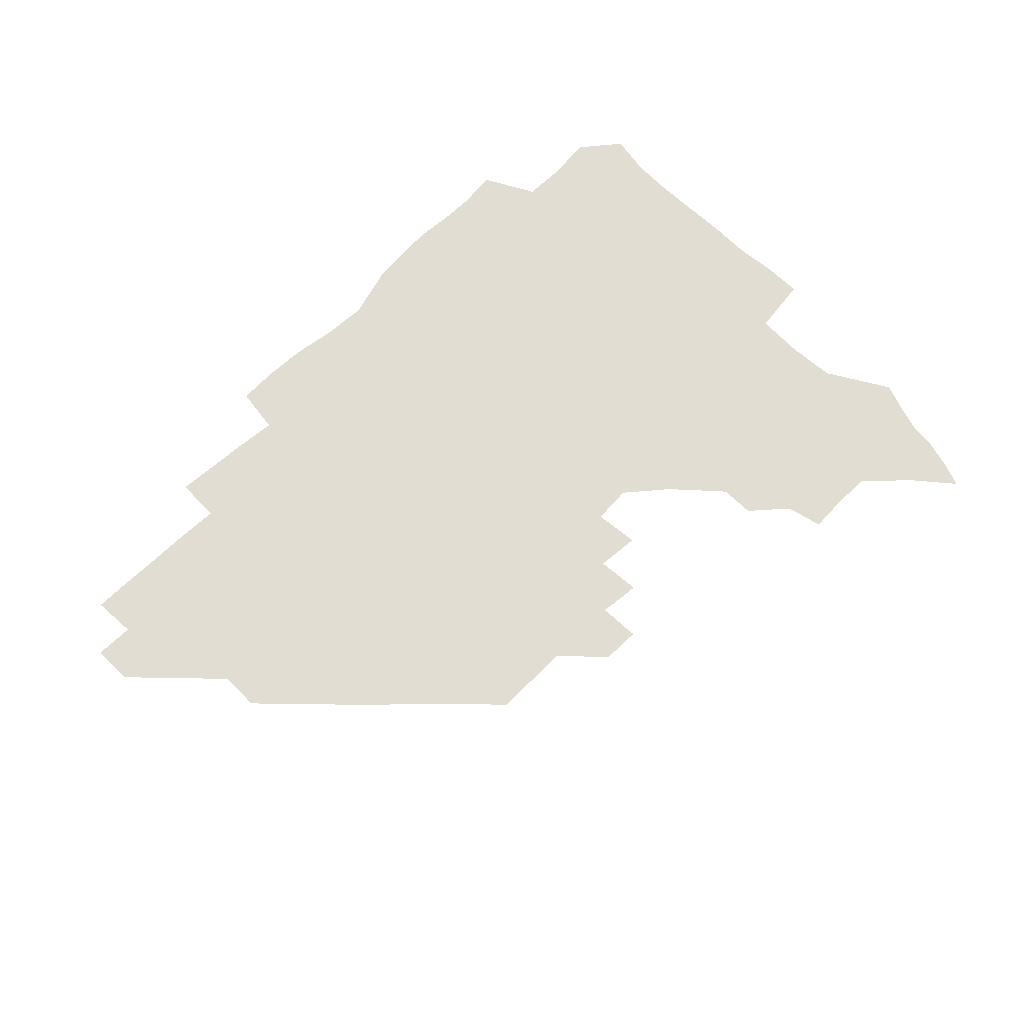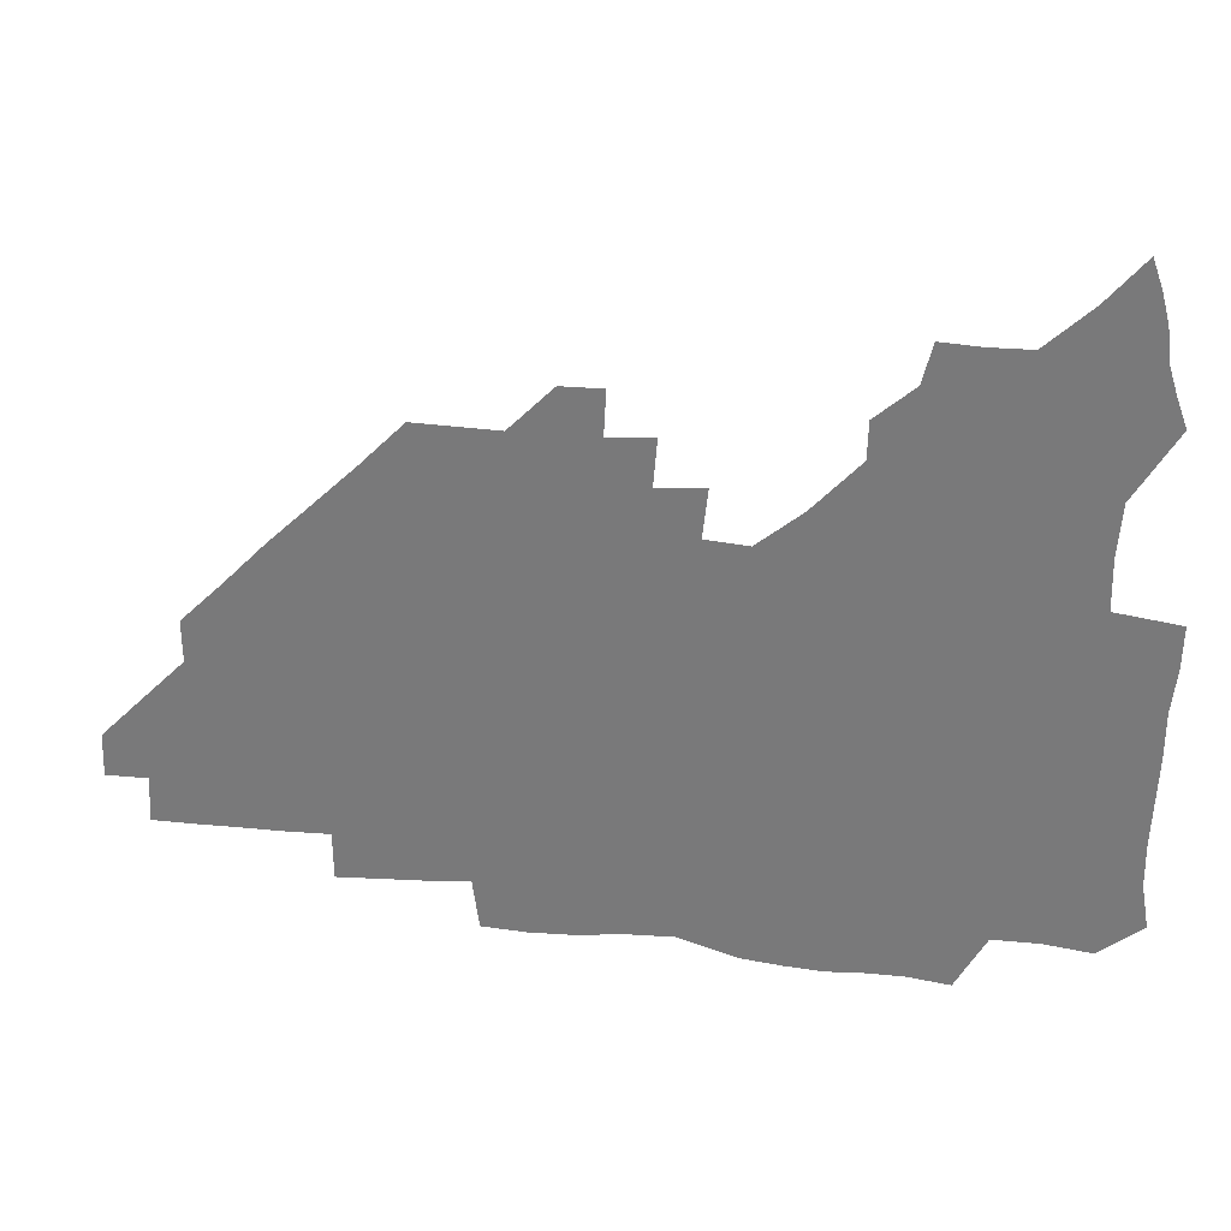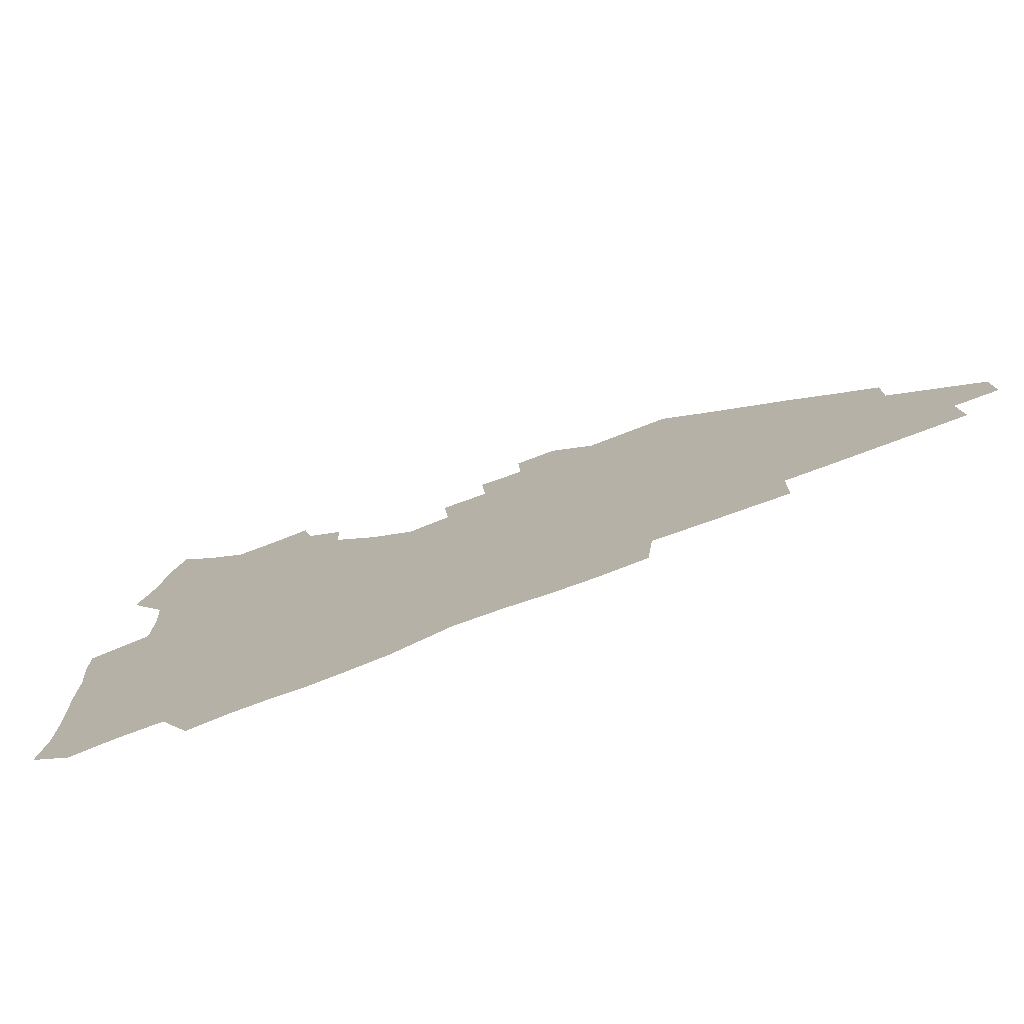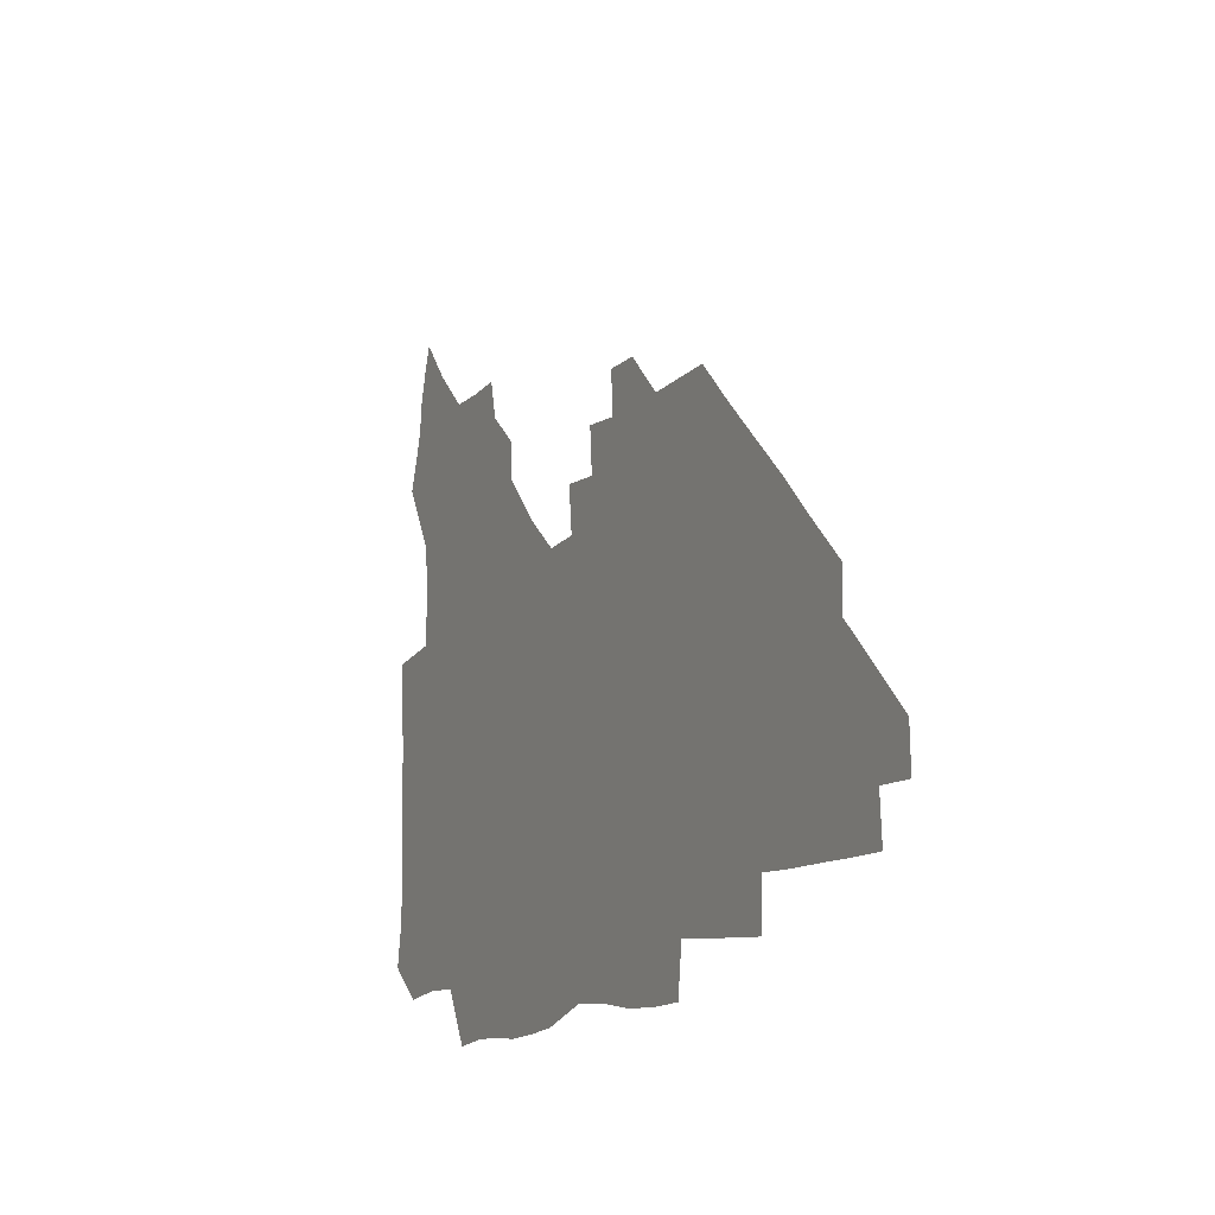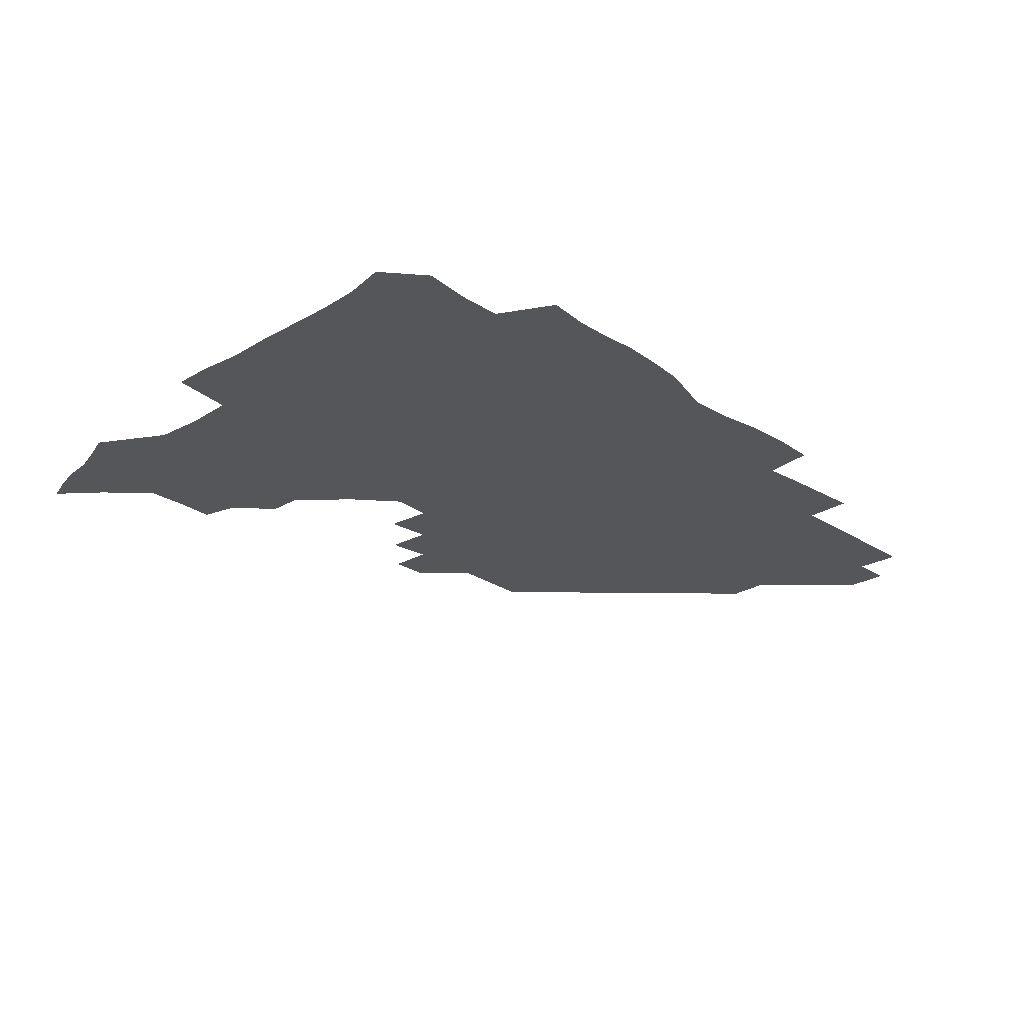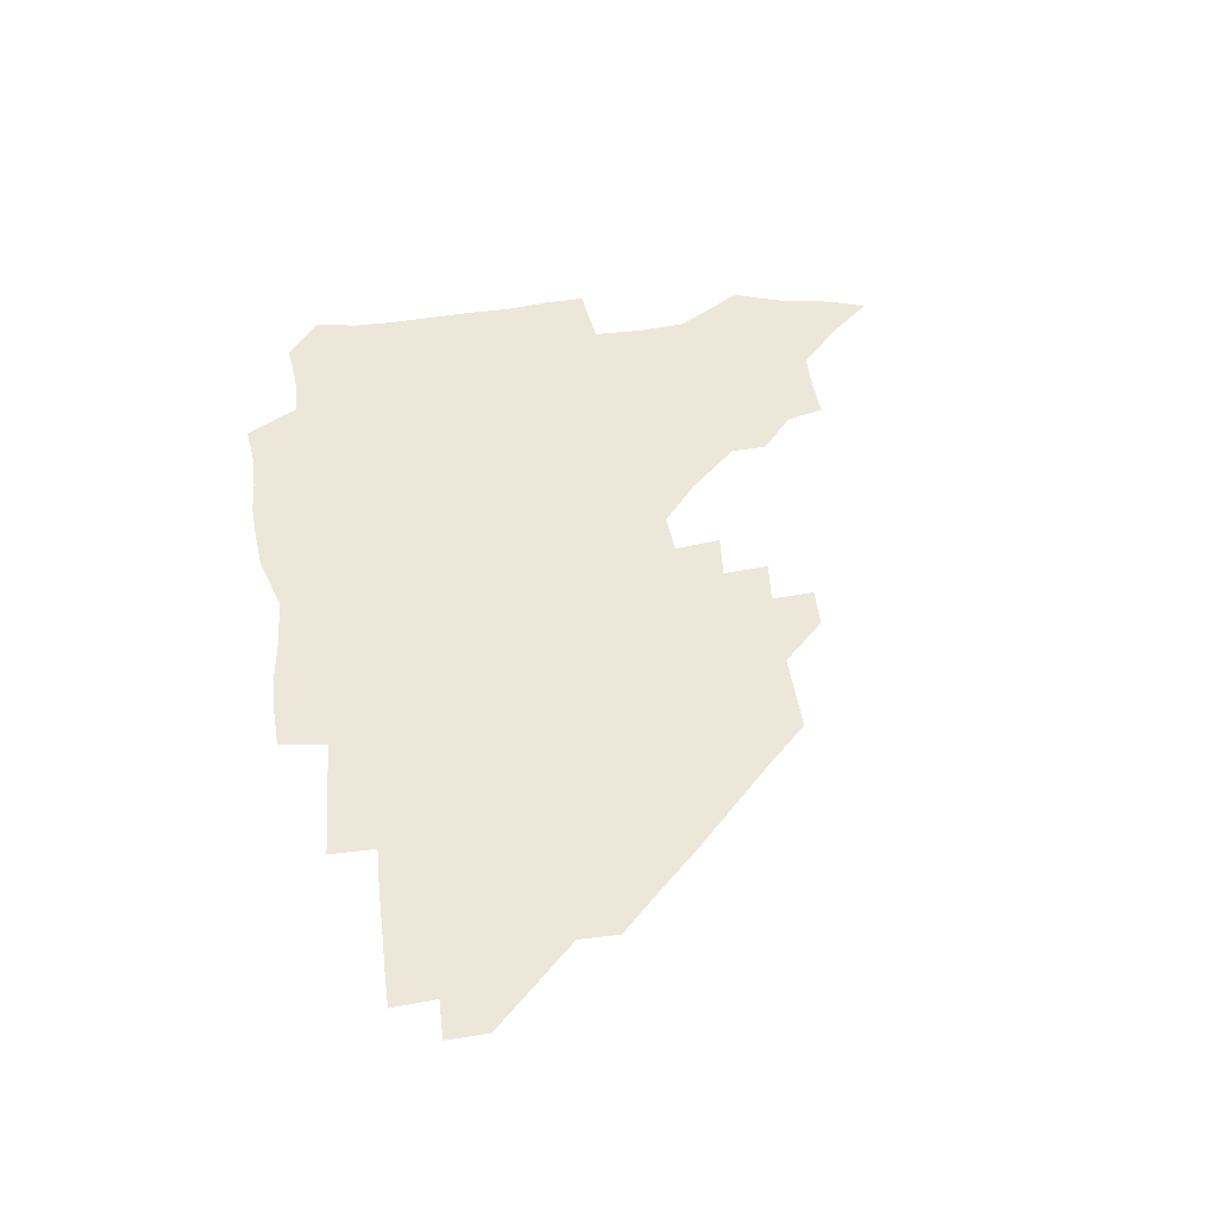
<metadata>
{"format":"obj","ext":"obj","renderer":"f3d","projection":"perspective","resolution":1024,"background":"white","views":[{"elev":68.2,"azim":135.3,"up":"+Z"},{"elev":30.7,"azim":-170.6,"up":"+Y"},{"elev":-76.0,"azim":20.8,"up":"+Y"},{"elev":-12.6,"azim":63.8,"up":"+Y"},{"elev":-26.1,"azim":-46.0,"up":"+Z"},{"elev":49.7,"azim":81.9,"up":"+Z"}]}
</metadata>
<code>
v 265 190.1 0
v 267.6 205.7 0
v 267.8 221 0
v 267.2 236.6 0
v 266.5 252.7 0
v 266.5 269 0
v 264.8 284.5 0
v 264.4 299.2 0
v 279.9 178 0
v 284 194.5 0
v 285.7 209.8 0
v 286.8 225.1 0
v 286.5 239.9 0
v 286 255 0
v 287.4 270.6 0
v 287.3 286 0
v 286.6 302 0
v 287 320 0
v 285.5 338 0
v 271.1 362.3 0
v 274.7 372.3 0
v 277.9 382.4 0
v 279.1 393.3 0
v 281.8 403.6 0
v 285.4 413.5 0
v 296.6 179.7 0
v 300.2 196.1 0
v 302.6 212.1 0
v 303.2 226.8 0
v 302.8 241.2 0
v 303.1 256.1 0
v 305.2 271.5 0
v 305.2 286 0
v 304.1 300.7 0
v 304.2 315.8 0
v 305.7 330.4 0
v 304.7 346.2 0
v 300.4 362.4 0
v 295.7 377.2 0
v 297.3 387.9 0
v 298.4 398.2 0
v 312.8 179.4 0
v 315.8 196.9 0
v 317 212.2 0
v 317.4 226.9 0
v 317.8 241.6 0
v 318.4 256.3 0
v 320.4 271.6 0
v 320.7 286 0
v 320.1 300.3 0
v 320.7 314.5 0
v 320.6 328.7 0
v 319.3 343.7 0
v 319.1 357.4 0
v 317.1 371 0
v 313.9 383.6 0
v 323.5 159.8 0
v 328.9 181.8 0
v 330.8 197.5 0
v 331.5 212.3 0
v 331.4 226.5 0
v 332.3 241.5 0
v 333 256.1 0
v 335.7 271.7 0
v 336.1 285.9 0
v 335.7 300 0
v 335.1 314.2 0
v 334.5 328.4 0
v 333.2 343.3 0
v 333.7 356.3 0
v 332.5 369.4 0
v 328.3 383.3 0
v 338.2 161.3 0
v 343 181.4 0
v 345.6 197.9 0
v 346.1 212.3 0
v 346.9 227.1 0
v 347 241.4 0
v 348.7 256.6 0
v 350.7 271.6 0
v 351.5 285.7 0
v 350.9 299.7 0
v 349 314.5 0
v 347.8 329 0
v 346.8 343.6 0
v 346.5 357 0
v 345.7 370.1 0
v 342.3 384 0
v 351.6 161.1 0
v 357.8 182 0
v 360.5 198.2 0
v 361.8 213.1 0
v 362.2 227.5 0
v 363.5 242.4 0
v 364.2 257 0
v 365.6 271.6 0
v 365.8 285.6 0
v 365.7 299.2 0
v 364.2 313.4 0
v 362 328.5 0
v 359.6 345.2 0
v 359.2 358.2 0
v 364.2 160.1 0
v 372.5 183 0
v 375.9 199 0
v 377.8 214 0
v 377.9 228.1 0
v 379.8 243.3 0
v 380.2 257.6 0
v 380.3 271.7 0
v 380.1 285.6 0
v 379.6 299.3 0
v 378.1 313.3 0
v 376.1 327.2 0
v 377.5 160.7 0
v 387.3 183.5 0
v 392.1 200.3 0
v 393.2 214.5 0
v 394 228.9 0
v 394.5 243.3 0
v 394.3 257.4 0
v 394.2 271.6 0
v 394.1 285.7 0
v 393.2 300 0
v 391.7 314.2 0
v 392 162 0
v 403.5 184.8 0
v 407.2 200.4 0
v 408.1 214.5 0
v 408.7 228.8 0
v 408.5 242.8 0
v 408.6 257.2 0
v 408.3 271.5 0
v 408.8 285.7 0
v 407.6 300.5 0
v 406.6 315.2 0
v 404.7 332.4 0
v 412.5 167.9 0
v 419.6 185.3 0
v 421.5 199.7 0
v 422.5 214 0
v 423.4 228.6 0
v 423 242.6 0
v 423.3 257.2 0
v 423.1 271.6 0
v 422.8 286.3 0
v 422.3 300.9 0
v 421.5 316 0
v 421.3 331 0
v 419.9 347.8 0
v 429.5 167 0
v 434.6 184.4 0
v 436.2 198.9 0
v 437.1 213.5 0
v 437.6 228 0
v 437.8 242.5 0
v 437.9 257 0
v 437.6 271.6 0
v 437.5 286.2 0
v 437.5 300.7 0
v 436.9 315.6 0
v 436.2 331.1 0
v 435.8 346.3 0
v 435 362.1 0
v 445.6 164.6 0
v 449.6 183.2 0
v 450.9 198.2 0
v 452.1 213.3 0
v 452.3 227.7 0
v 452.2 242.2 0
v 452.3 256.8 0
v 452.4 271.5 0
v 452 286.2 0
v 452.1 300.8 0
v 451.6 315.8 0
v 451.2 330.8 0
v 450.6 345.8 0
v 449.5 361.8 0
v 461.6 163.7 0
v 464.5 182.1 0
v 465.9 197.8 0
v 466.7 212.8 0
v 467 227.4 0
v 467.1 242 0
v 467.1 256.6 0
v 467.4 271.3 0
v 467.2 286 0
v 466.8 301 0
v 466.4 315.8 0
v 466 330.5 0
v 465 346 0
v 477.2 164.3 0
v 479.5 181.9 0
v 480.7 197.3 0
v 481.3 212.1 0
v 481.8 227.1 0
v 482 241.9 0
v 481.9 256.6 0
v 481.9 271.3 0
v 481.9 285.9 0
v 481.4 301.5 0
v 481.1 316 0
v 480.7 330.8 0
v 479.9 346.3 0
v 494.7 180.5 0
v 495.6 197 0
v 496.1 211.7 0
v 496.6 227.1 0
v 496.9 241.9 0
v 496.8 256.6 0
v 496.7 271.3 0
v 496.6 286 0
v 496.1 301.5 0
v 495.8 316.1 0
v 495.4 330.8 0
v 494.6 346.5 0
v 510.1 179.5 0
v 510.5 196.3 0
v 511 211.7 0
v 511.3 226.9 0
v 511.5 241.9 0
v 511.5 256.5 0
v 511.6 271.2 0
v 511.3 286 0
v 510.8 301.2 0
v 510.5 316.1 0
v 509.9 330.8 0
v 525.2 178.4 0
v 525.4 195.4 0
v 525.9 211.1 0
v 526 226.7 0
v 526.1 241.7 0
v 526.1 256.5 0
v 526 271.2 0
v 525.8 286.1 0
v 525.5 301 0
v 525 316.2 0
v 540.8 194.8 0
v 540.8 211.1 0
v 540.7 226.8 0
v 540.8 241.6 0
v 540.8 256.4 0
v 540.5 271.3 0
v 540.3 286.1 0
v 540.1 301.6 0
v 556.2 194.5 0
v 555.6 211.2 0
v 555.4 226.5 0
v 555.6 241.4 0
v 555.3 256.5 0
v 555.1 271.3 0
v 554.8 286.3 0
v 571.5 194.2 0
v 570.7 210.7 0
v 570.2 226.3 0
v 570.1 241.4 0
v 569.7 256.4 0
v 569.8 271.3 0
v 586.3 194.1 0
v 585.3 210.5 0
v 585.2 225.9 0
v 584.3 241.5 0
v 600.2 210.2 0
v 599.8 225.7 0
f 9 10 1
f 1 10 2
f 10 11 2
f 2 11 3
f 11 12 3
f 3 12 4
f 12 13 4
f 4 13 5
f 13 14 5
f 5 14 6
f 14 15 6
f 6 15 7
f 15 16 7
f 7 16 8
f 16 17 8
f 9 26 10
f 26 27 10
f 10 27 11
f 27 28 11
f 11 28 12
f 28 29 12
f 12 29 13
f 29 30 13
f 13 30 14
f 30 31 14
f 14 31 15
f 31 32 15
f 15 32 16
f 32 33 16
f 16 33 17
f 33 34 17
f 17 34 18
f 34 35 18
f 18 35 19
f 35 36 19
f 19 36 20
f 36 37 20
f 20 37 21
f 37 38 21
f 21 38 22
f 38 39 22
f 22 39 23
f 39 40 23
f 23 40 24
f 40 41 24
f 24 41 25
f 26 42 27
f 42 43 27
f 27 43 28
f 43 44 28
f 28 44 29
f 44 45 29
f 29 45 30
f 45 46 30
f 30 46 31
f 46 47 31
f 31 47 32
f 47 48 32
f 32 48 33
f 48 49 33
f 33 49 34
f 49 50 34
f 34 50 35
f 50 51 35
f 35 51 36
f 51 52 36
f 36 52 37
f 52 53 37
f 37 53 38
f 53 54 38
f 38 54 39
f 54 55 39
f 39 55 40
f 55 56 40
f 40 56 41
f 57 58 42
f 42 58 43
f 58 59 43
f 43 59 44
f 59 60 44
f 44 60 45
f 60 61 45
f 45 61 46
f 61 62 46
f 46 62 47
f 62 63 47
f 47 63 48
f 63 64 48
f 48 64 49
f 64 65 49
f 49 65 50
f 65 66 50
f 50 66 51
f 66 67 51
f 51 67 52
f 67 68 52
f 52 68 53
f 68 69 53
f 53 69 54
f 69 70 54
f 54 70 55
f 70 71 55
f 55 71 56
f 71 72 56
f 57 73 58
f 73 74 58
f 58 74 59
f 74 75 59
f 59 75 60
f 75 76 60
f 60 76 61
f 76 77 61
f 61 77 62
f 77 78 62
f 62 78 63
f 78 79 63
f 63 79 64
f 79 80 64
f 64 80 65
f 80 81 65
f 65 81 66
f 81 82 66
f 66 82 67
f 82 83 67
f 67 83 68
f 83 84 68
f 68 84 69
f 84 85 69
f 69 85 70
f 85 86 70
f 70 86 71
f 86 87 71
f 71 87 72
f 87 88 72
f 73 89 74
f 89 90 74
f 74 90 75
f 90 91 75
f 75 91 76
f 91 92 76
f 76 92 77
f 92 93 77
f 77 93 78
f 93 94 78
f 78 94 79
f 94 95 79
f 79 95 80
f 95 96 80
f 80 96 81
f 96 97 81
f 81 97 82
f 97 98 82
f 82 98 83
f 98 99 83
f 83 99 84
f 99 100 84
f 84 100 85
f 100 101 85
f 85 101 86
f 101 102 86
f 86 102 87
f 89 103 90
f 103 104 90
f 90 104 91
f 104 105 91
f 91 105 92
f 105 106 92
f 92 106 93
f 106 107 93
f 93 107 94
f 107 108 94
f 94 108 95
f 108 109 95
f 95 109 96
f 109 110 96
f 96 110 97
f 110 111 97
f 97 111 98
f 111 112 98
f 98 112 99
f 112 113 99
f 99 113 100
f 113 114 100
f 100 114 101
f 103 115 104
f 115 116 104
f 104 116 105
f 116 117 105
f 105 117 106
f 117 118 106
f 106 118 107
f 118 119 107
f 107 119 108
f 119 120 108
f 108 120 109
f 120 121 109
f 109 121 110
f 121 122 110
f 110 122 111
f 122 123 111
f 111 123 112
f 123 124 112
f 112 124 113
f 124 125 113
f 113 125 114
f 115 126 116
f 126 127 116
f 116 127 117
f 127 128 117
f 117 128 118
f 128 129 118
f 118 129 119
f 129 130 119
f 119 130 120
f 130 131 120
f 120 131 121
f 131 132 121
f 121 132 122
f 132 133 122
f 122 133 123
f 133 134 123
f 123 134 124
f 134 135 124
f 124 135 125
f 135 136 125
f 126 138 127
f 138 139 127
f 127 139 128
f 139 140 128
f 128 140 129
f 140 141 129
f 129 141 130
f 141 142 130
f 130 142 131
f 142 143 131
f 131 143 132
f 143 144 132
f 132 144 133
f 144 145 133
f 133 145 134
f 145 146 134
f 134 146 135
f 146 147 135
f 135 147 136
f 147 148 136
f 136 148 137
f 148 149 137
f 138 151 139
f 151 152 139
f 139 152 140
f 152 153 140
f 140 153 141
f 153 154 141
f 141 154 142
f 154 155 142
f 142 155 143
f 155 156 143
f 143 156 144
f 156 157 144
f 144 157 145
f 157 158 145
f 145 158 146
f 158 159 146
f 146 159 147
f 159 160 147
f 147 160 148
f 160 161 148
f 148 161 149
f 161 162 149
f 149 162 150
f 162 163 150
f 151 165 152
f 165 166 152
f 152 166 153
f 166 167 153
f 153 167 154
f 167 168 154
f 154 168 155
f 168 169 155
f 155 169 156
f 169 170 156
f 156 170 157
f 170 171 157
f 157 171 158
f 171 172 158
f 158 172 159
f 172 173 159
f 159 173 160
f 173 174 160
f 160 174 161
f 174 175 161
f 161 175 162
f 175 176 162
f 162 176 163
f 176 177 163
f 163 177 164
f 177 178 164
f 165 179 166
f 179 180 166
f 166 180 167
f 180 181 167
f 167 181 168
f 181 182 168
f 168 182 169
f 182 183 169
f 169 183 170
f 183 184 170
f 170 184 171
f 184 185 171
f 171 185 172
f 185 186 172
f 172 186 173
f 186 187 173
f 173 187 174
f 187 188 174
f 174 188 175
f 188 189 175
f 175 189 176
f 189 190 176
f 176 190 177
f 190 191 177
f 177 191 178
f 179 192 180
f 192 193 180
f 180 193 181
f 193 194 181
f 181 194 182
f 194 195 182
f 182 195 183
f 195 196 183
f 183 196 184
f 196 197 184
f 184 197 185
f 197 198 185
f 185 198 186
f 198 199 186
f 186 199 187
f 199 200 187
f 187 200 188
f 200 201 188
f 188 201 189
f 201 202 189
f 189 202 190
f 202 203 190
f 190 203 191
f 203 204 191
f 193 205 194
f 205 206 194
f 194 206 195
f 206 207 195
f 195 207 196
f 207 208 196
f 196 208 197
f 208 209 197
f 197 209 198
f 209 210 198
f 198 210 199
f 210 211 199
f 199 211 200
f 211 212 200
f 200 212 201
f 212 213 201
f 201 213 202
f 213 214 202
f 202 214 203
f 214 215 203
f 203 215 204
f 215 216 204
f 205 217 206
f 217 218 206
f 206 218 207
f 218 219 207
f 207 219 208
f 219 220 208
f 208 220 209
f 220 221 209
f 209 221 210
f 221 222 210
f 210 222 211
f 222 223 211
f 211 223 212
f 223 224 212
f 212 224 213
f 224 225 213
f 213 225 214
f 225 226 214
f 214 226 215
f 226 227 215
f 215 227 216
f 217 228 218
f 228 229 218
f 218 229 219
f 229 230 219
f 219 230 220
f 230 231 220
f 220 231 221
f 231 232 221
f 221 232 222
f 232 233 222
f 222 233 223
f 233 234 223
f 223 234 224
f 234 235 224
f 224 235 225
f 235 236 225
f 225 236 226
f 236 237 226
f 226 237 227
f 229 238 230
f 238 239 230
f 230 239 231
f 239 240 231
f 231 240 232
f 240 241 232
f 232 241 233
f 241 242 233
f 233 242 234
f 242 243 234
f 234 243 235
f 243 244 235
f 235 244 236
f 244 245 236
f 236 245 237
f 238 246 239
f 246 247 239
f 239 247 240
f 247 248 240
f 240 248 241
f 248 249 241
f 241 249 242
f 249 250 242
f 242 250 243
f 250 251 243
f 243 251 244
f 251 252 244
f 244 252 245
f 246 253 247
f 253 254 247
f 247 254 248
f 254 255 248
f 248 255 249
f 255 256 249
f 249 256 250
f 256 257 250
f 250 257 251
f 257 258 251
f 251 258 252
f 253 259 254
f 259 260 254
f 254 260 255
f 260 261 255
f 255 261 256
f 261 262 256
f 256 262 257
f 260 263 261
f 263 264 261
f 261 264 262

</code>
